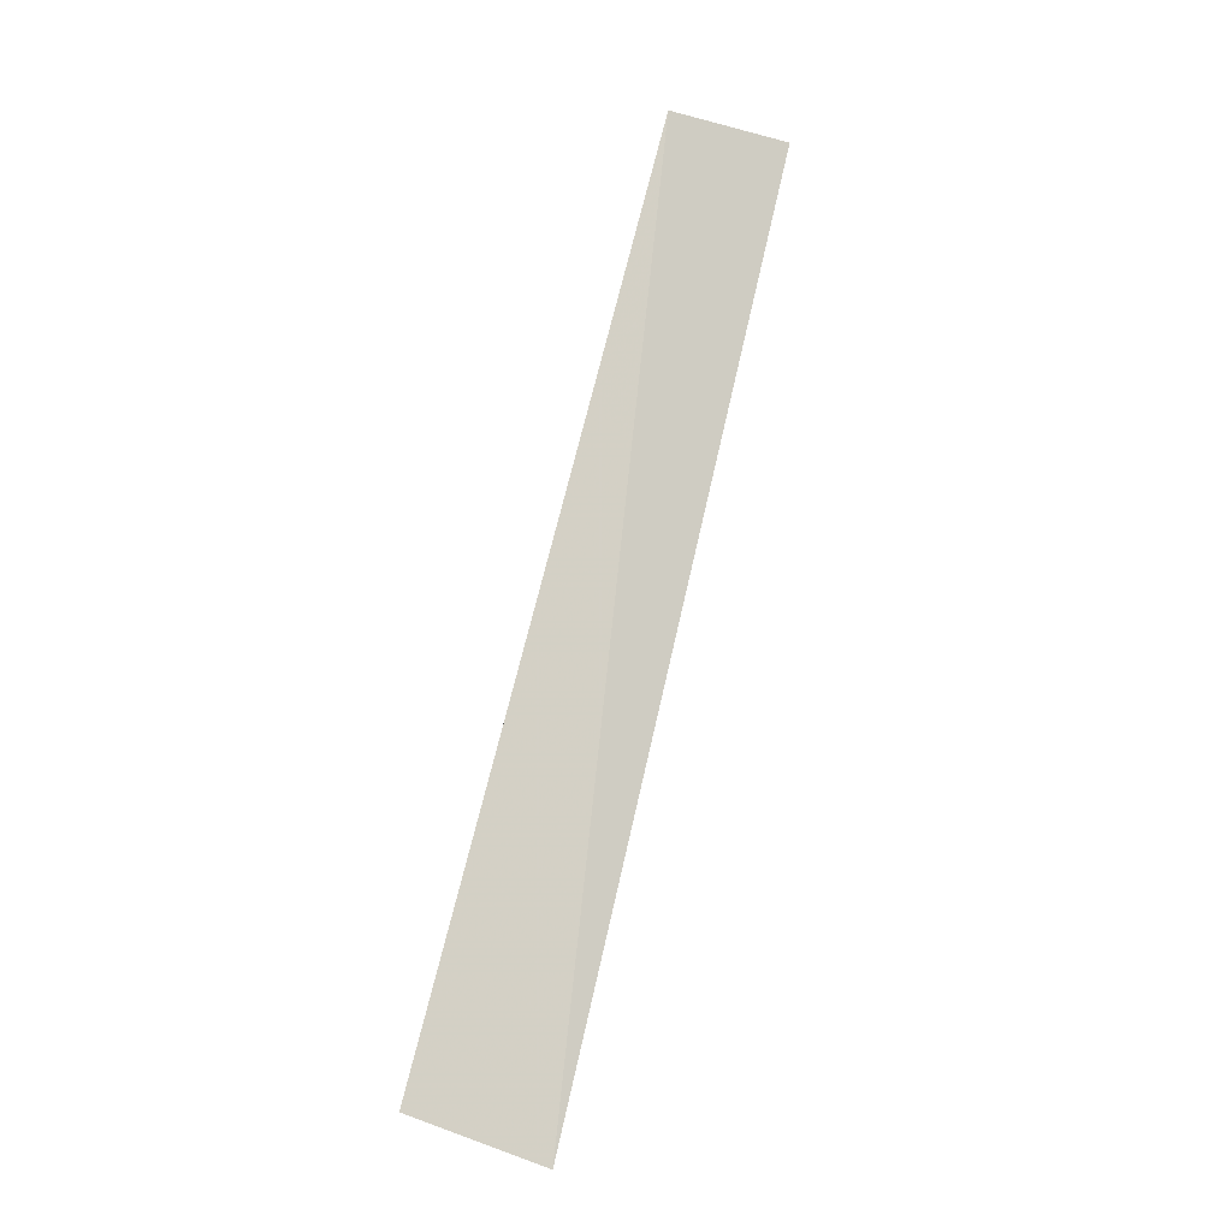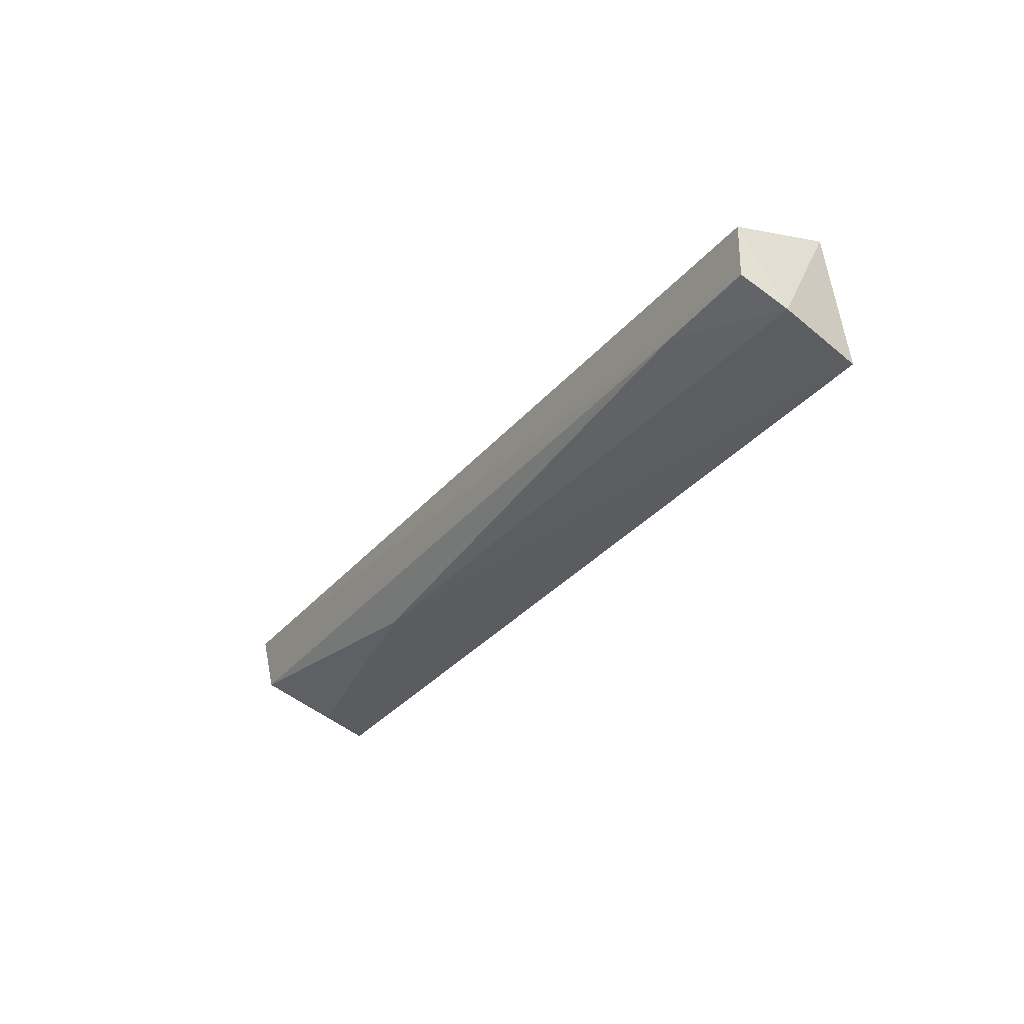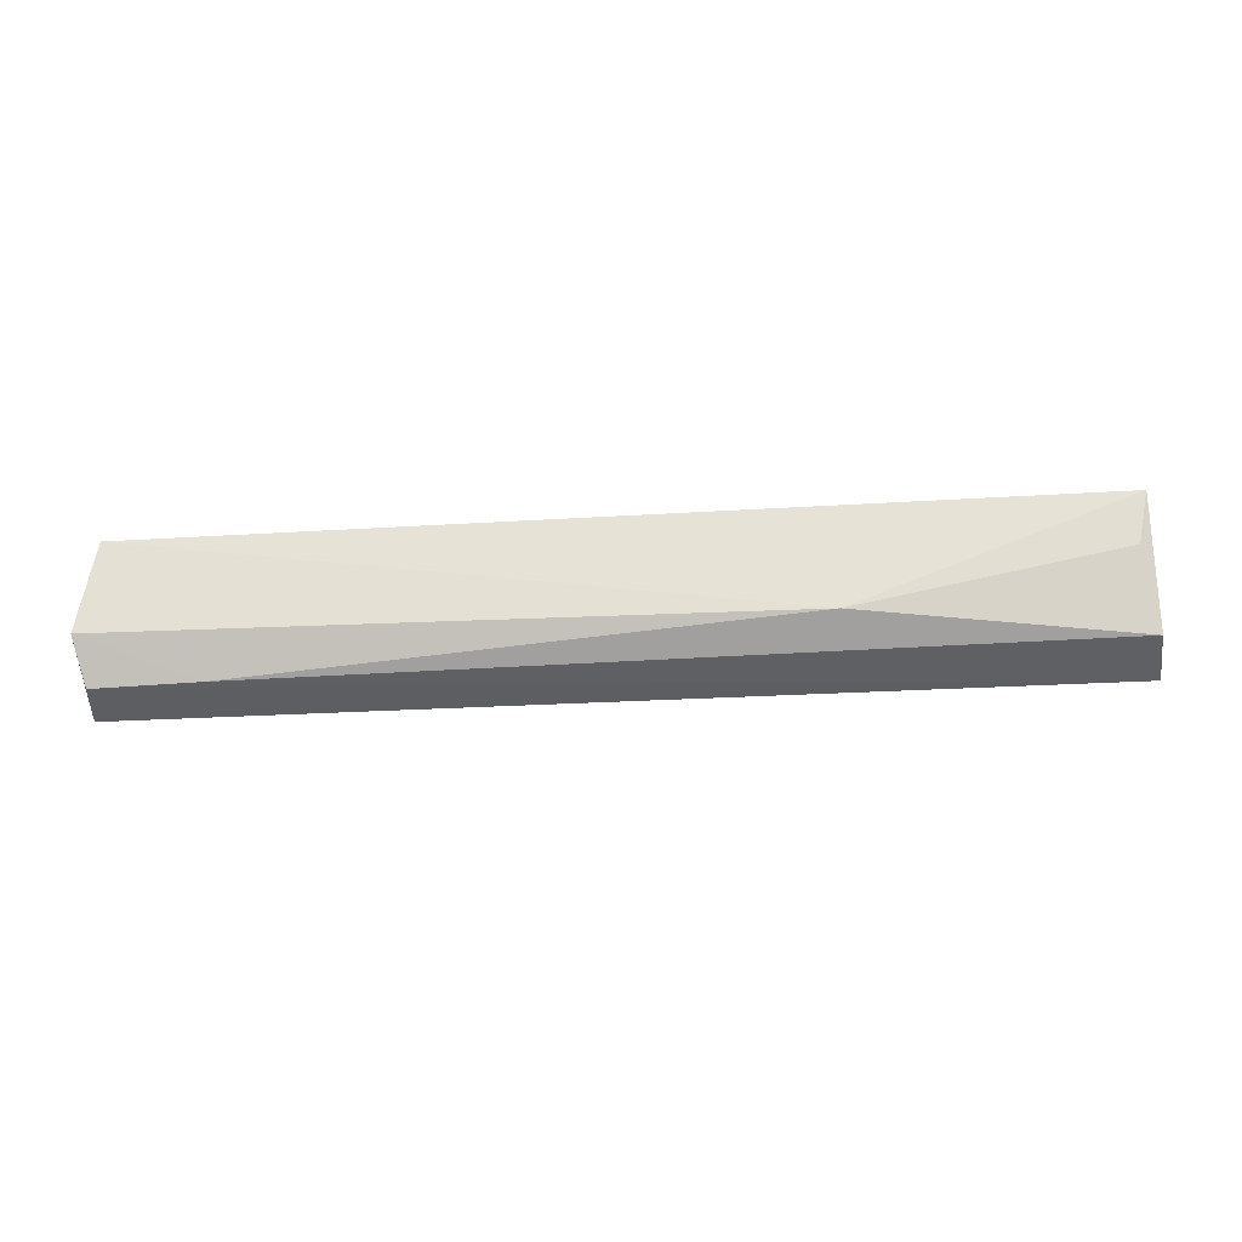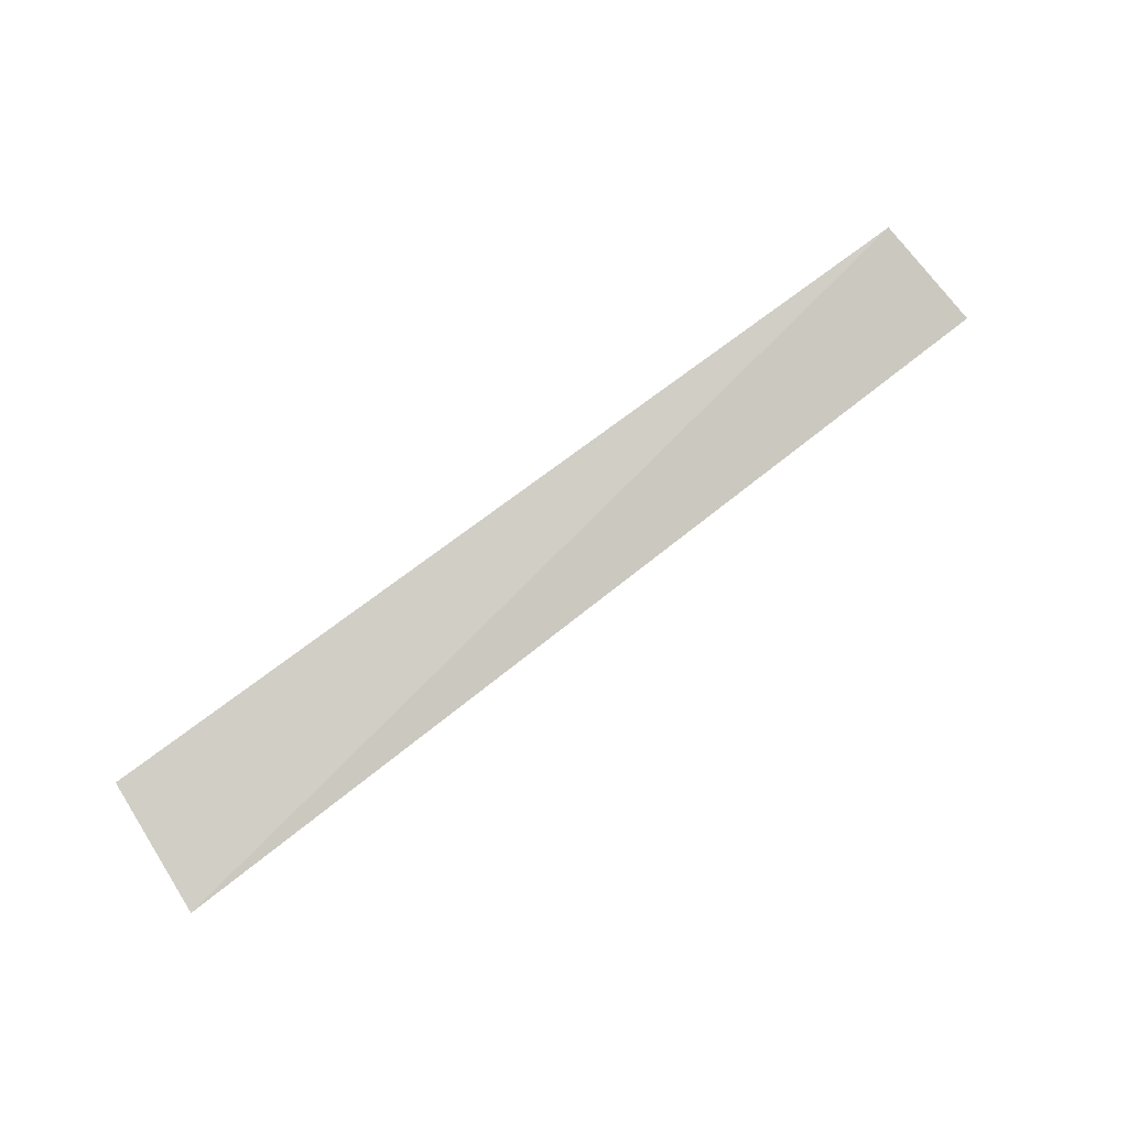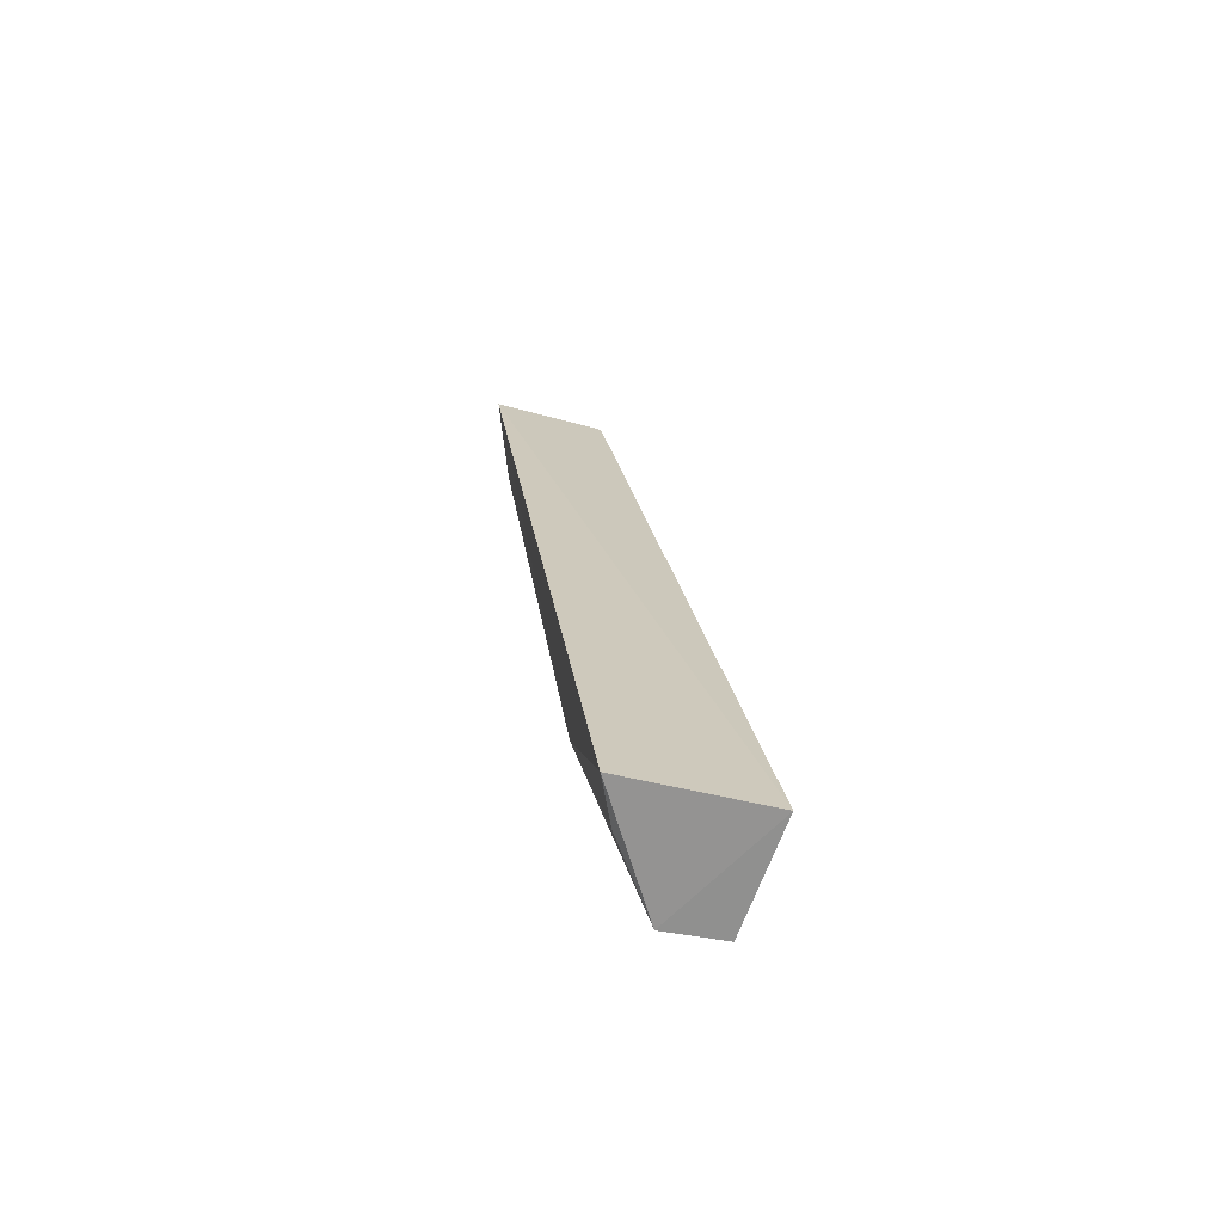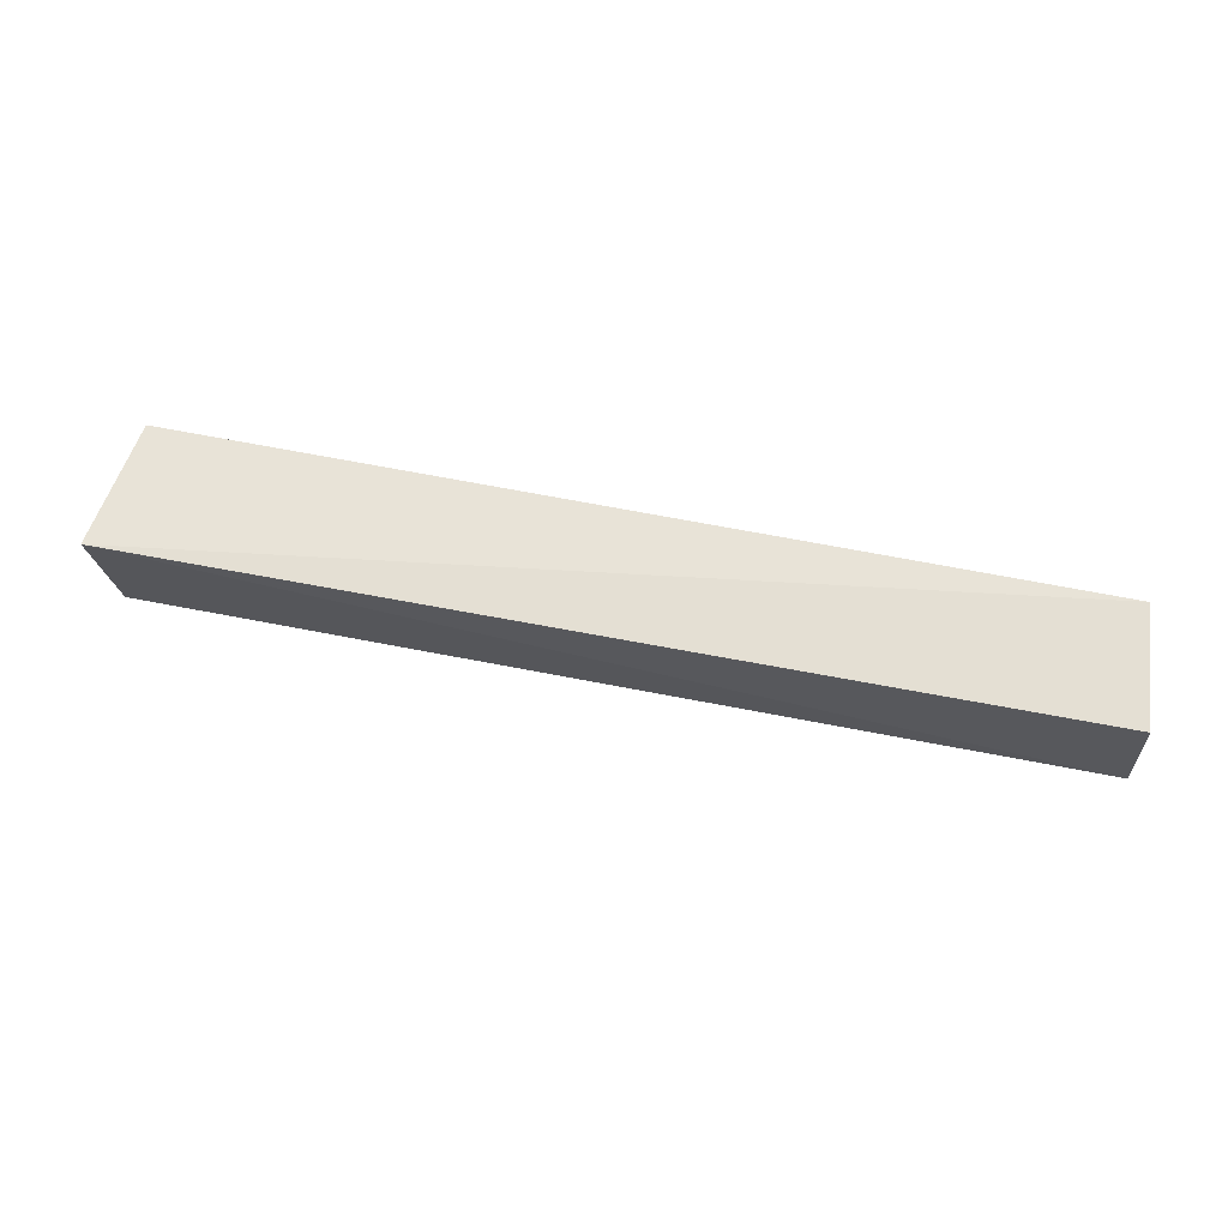
<metadata>
{"format":"obj","ext":"obj","renderer":"f3d","projection":"perspective","resolution":1024,"background":"white","views":[{"elev":76.9,"azim":-75.6,"up":"+Y"},{"elev":-32.7,"azim":56.6,"up":"+Z"},{"elev":-33.5,"azim":-176.0,"up":"+Y"},{"elev":73.0,"azim":-37.3,"up":"+Y"},{"elev":22.3,"azim":-96.9,"up":"+Y"},{"elev":47.1,"azim":13.7,"up":"+Y"}]}
</metadata>
<code>
v 0.01884 -0.1155 0.009248
v 0.01858 -0.1219 0.007477
v 0.01782 -0.1129 0.001581
v -0.04413 -0.1121 0.001906
v -0.04507 -0.1142 0.01079
v -0.02594 -0.1193 0.002312
v 0.01896 -0.119 0.002308
v -0.04427 -0.1206 0.00446
v 0.0182 -0.1217 0.004203
v -0.04339 -0.1155 0.002522
v -0.04457 -0.1213 0.00825
v 0.01122 -0.1215 0.004056
f 5 2 1
f 5 1 3
f 5 3 4
f 6 4 3
f 7 1 2
f 7 3 1
f 7 6 3
f 8 5 4
f 9 7 2
f 10 8 4
f 10 4 6
f 10 6 8
f 11 2 5
f 11 5 8
f 11 9 2
f 12 6 7
f 12 7 9
f 12 8 6
f 12 11 8
f 12 9 11

</code>
